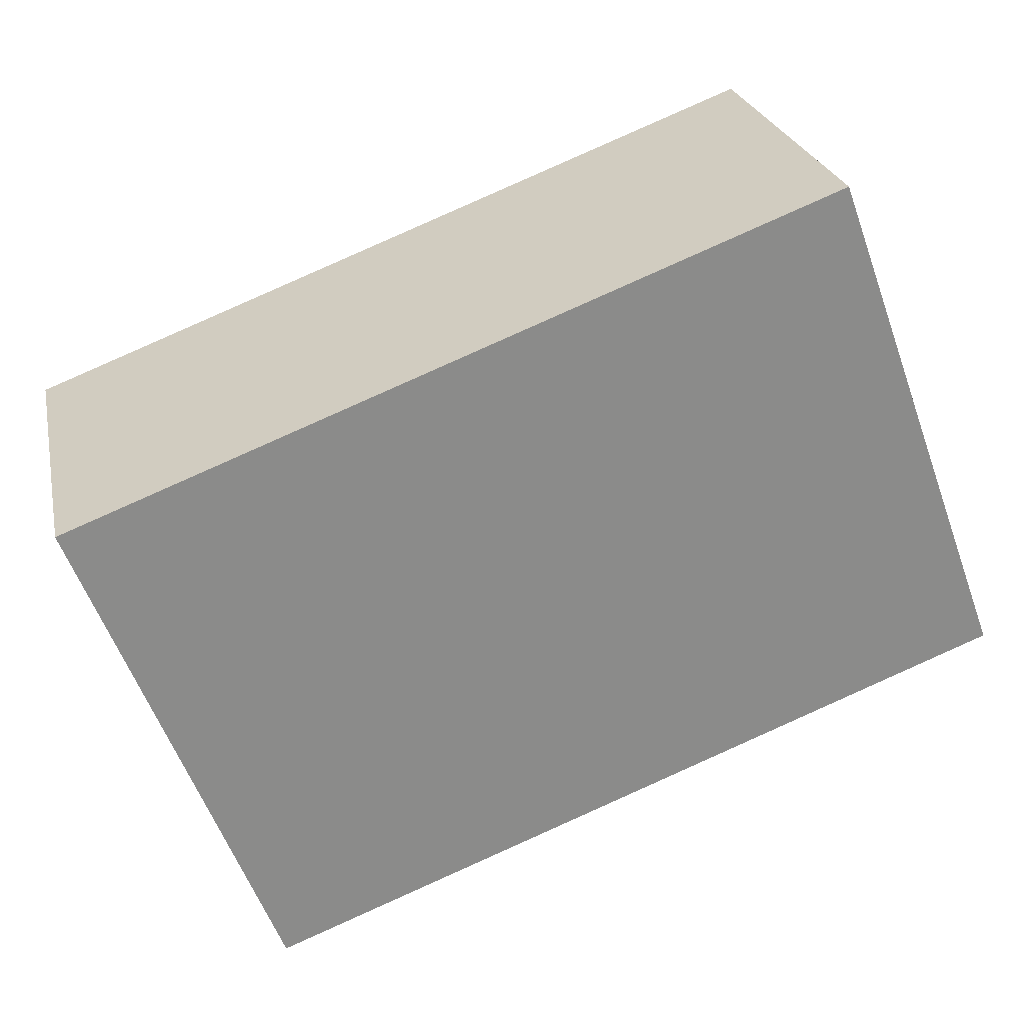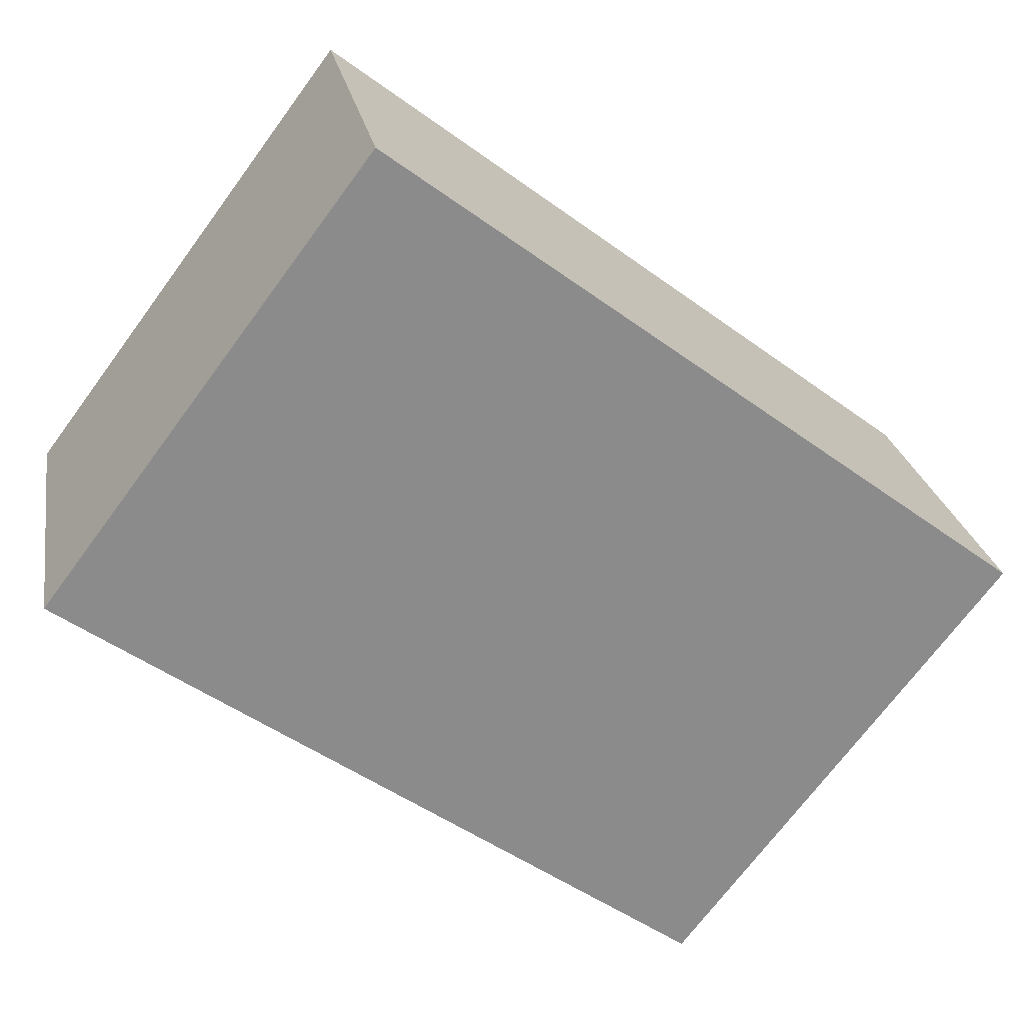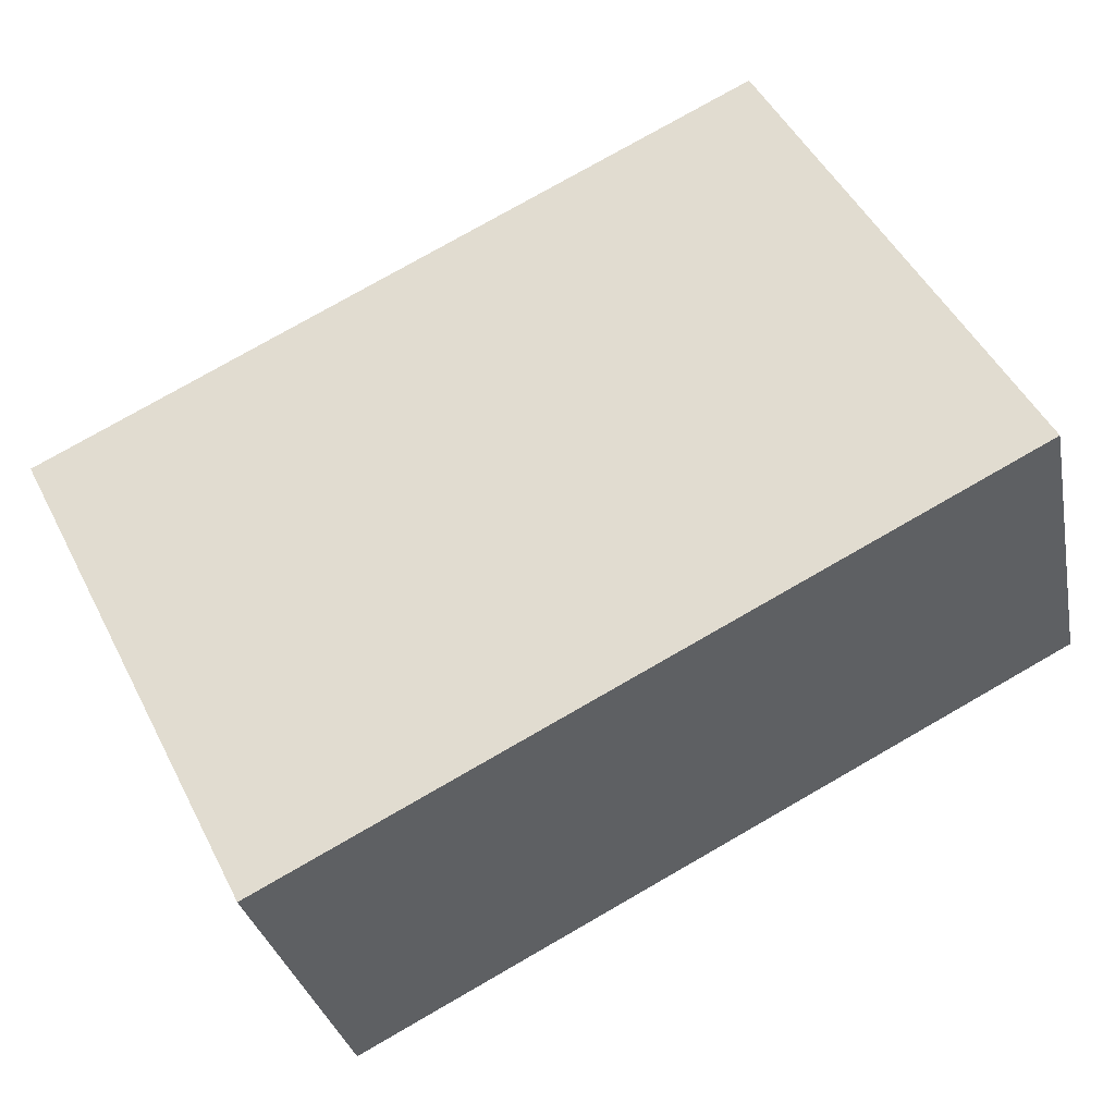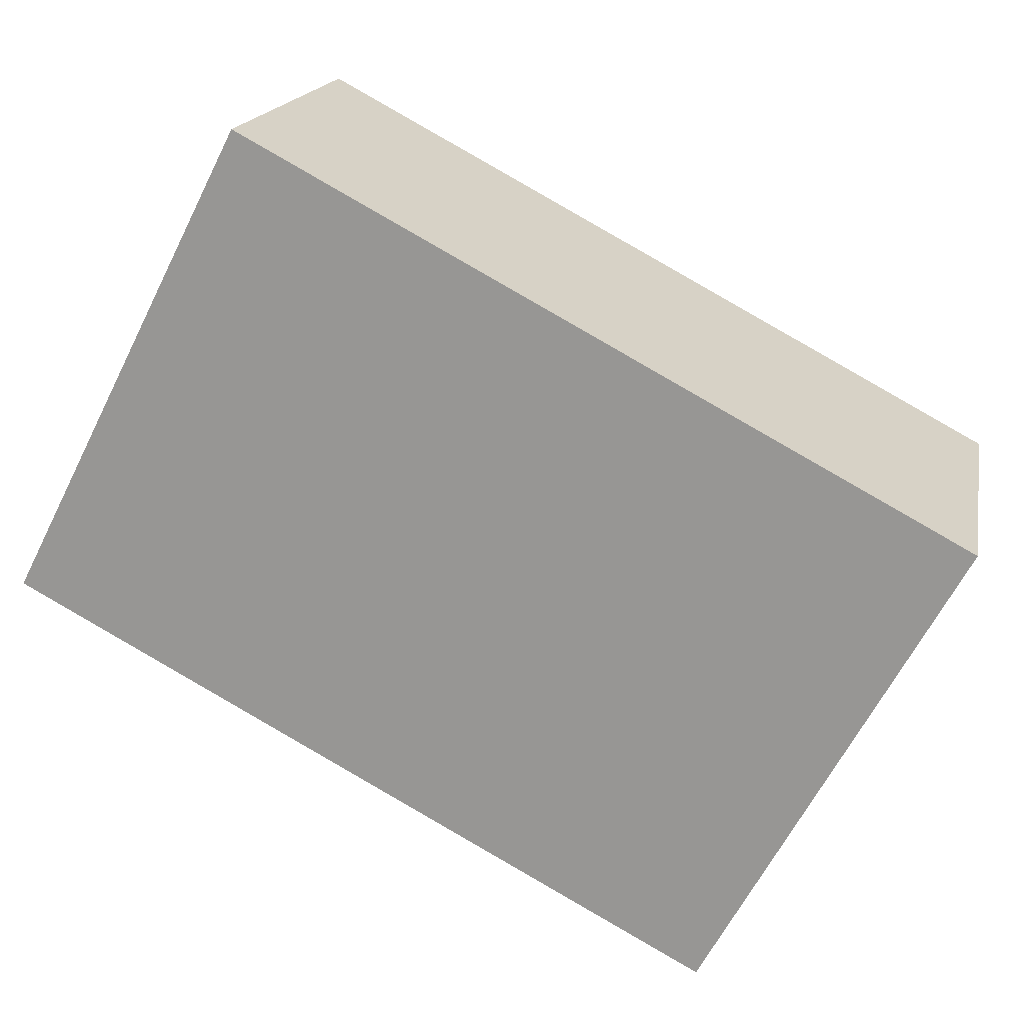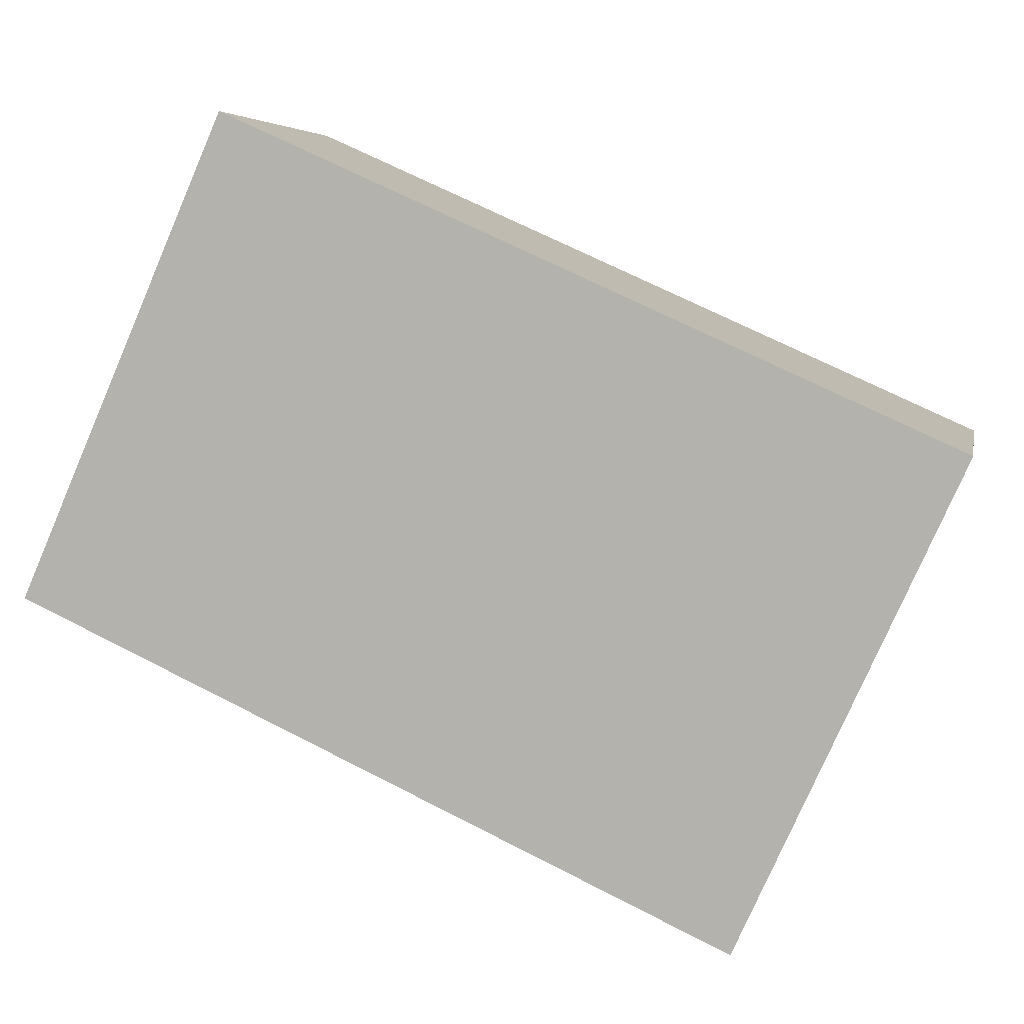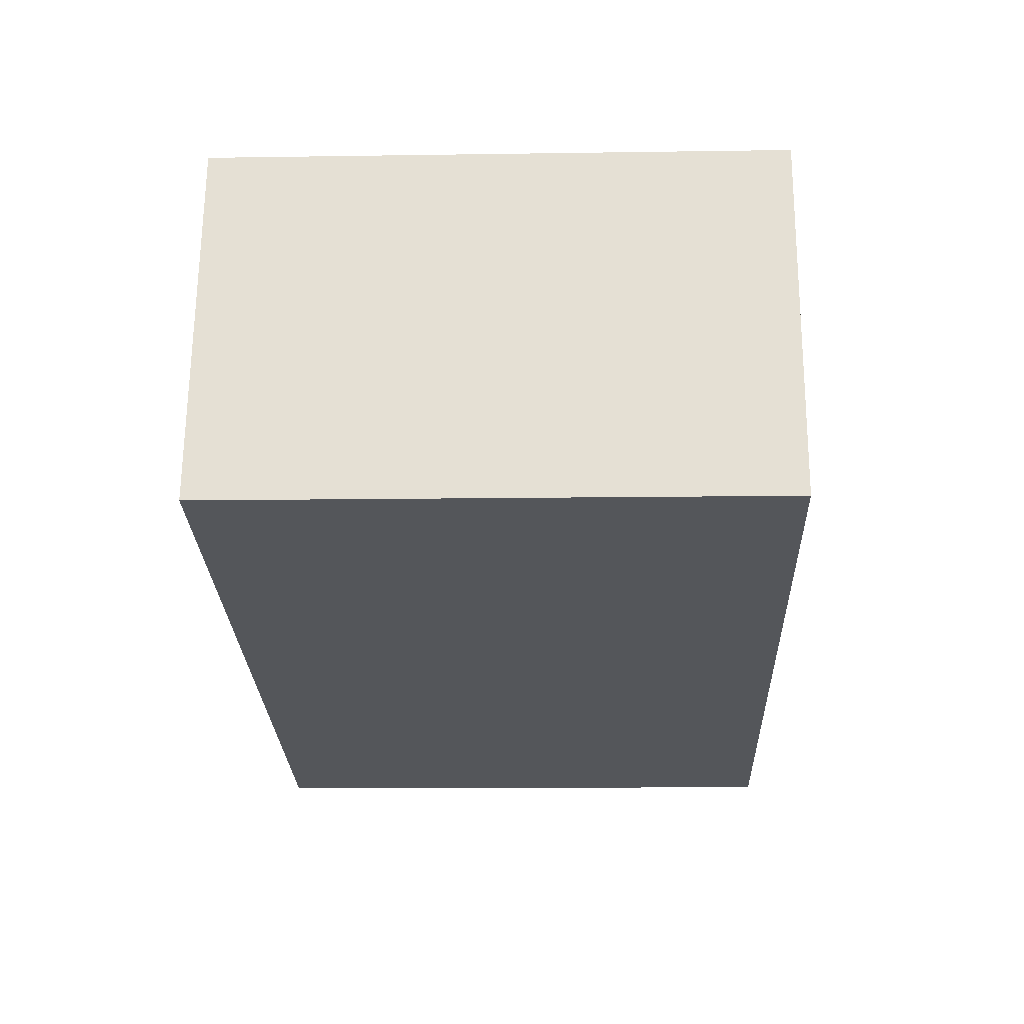
<metadata>
{"format":"obj","ext":"obj","renderer":"f3d","projection":"perspective","resolution":1024,"background":"white","views":[{"elev":-58.8,"azim":20.0,"up":"+Z"},{"elev":-71.7,"azim":-36.6,"up":"+Z"},{"elev":50.3,"azim":-26.7,"up":"+Z"},{"elev":-64.3,"azim":153.1,"up":"+Z"},{"elev":-78.3,"azim":156.5,"up":"+Z"},{"elev":-11.7,"azim":92.1,"up":"+Z"}]}
</metadata>
<code>
v  26.4 16.47 -4.725
v  0.0003511 16.47 -0.0005217
v  23.87 16.47 5.756
v  2.527 16.47 -10.48
v  23.87 -3.525e-16 5.756
v  0 0 0
v  2.527 6.417e-16 -10.48
v  26.4 2.893e-16 -4.724
g defaultobject
f 1 2 3
f 2 1 4
f 5 2 6
f 2 5 3
f 2 7 6
f 7 2 4
f 4 8 7
f 8 4 1
f 8 3 5
f 3 8 1
f 6 8 5
f 8 6 7

</code>
